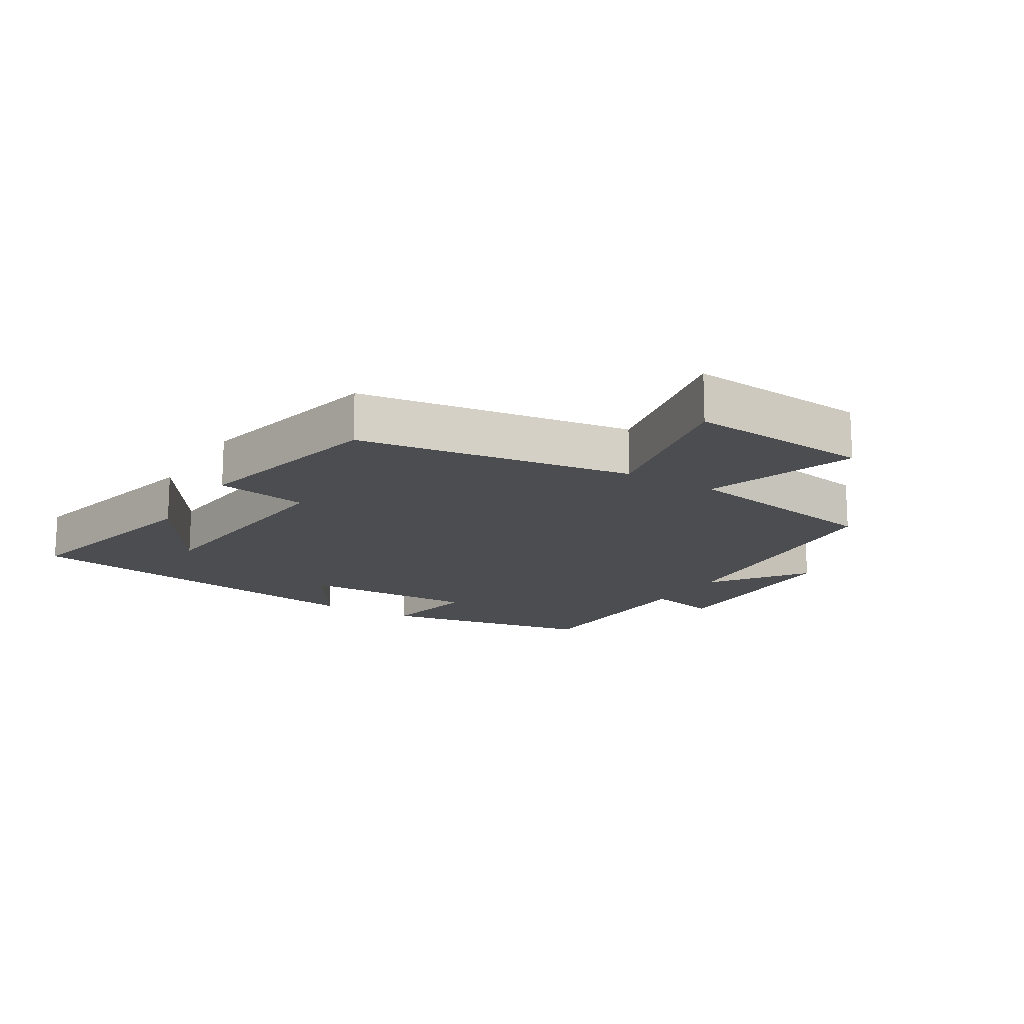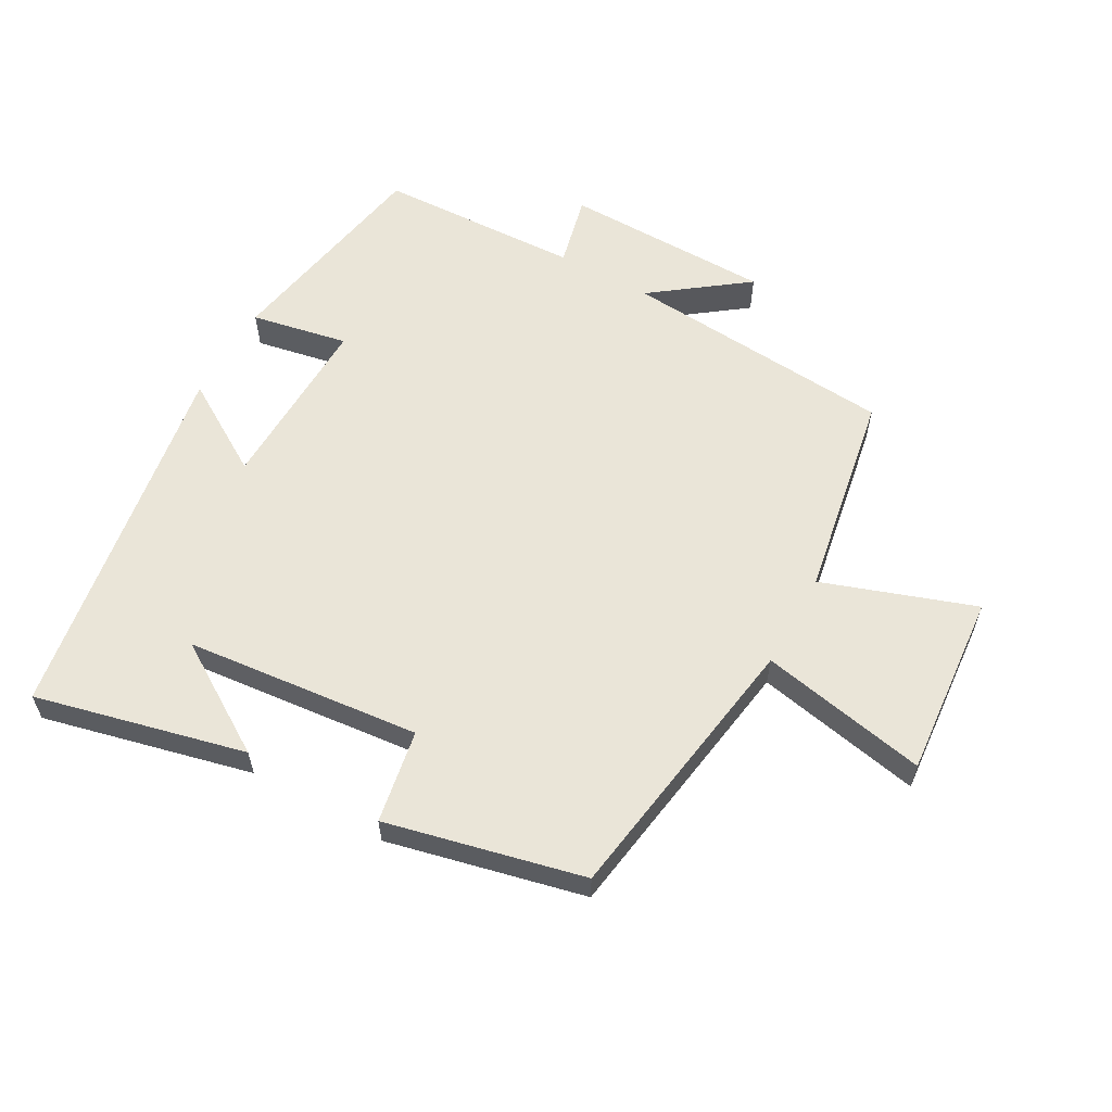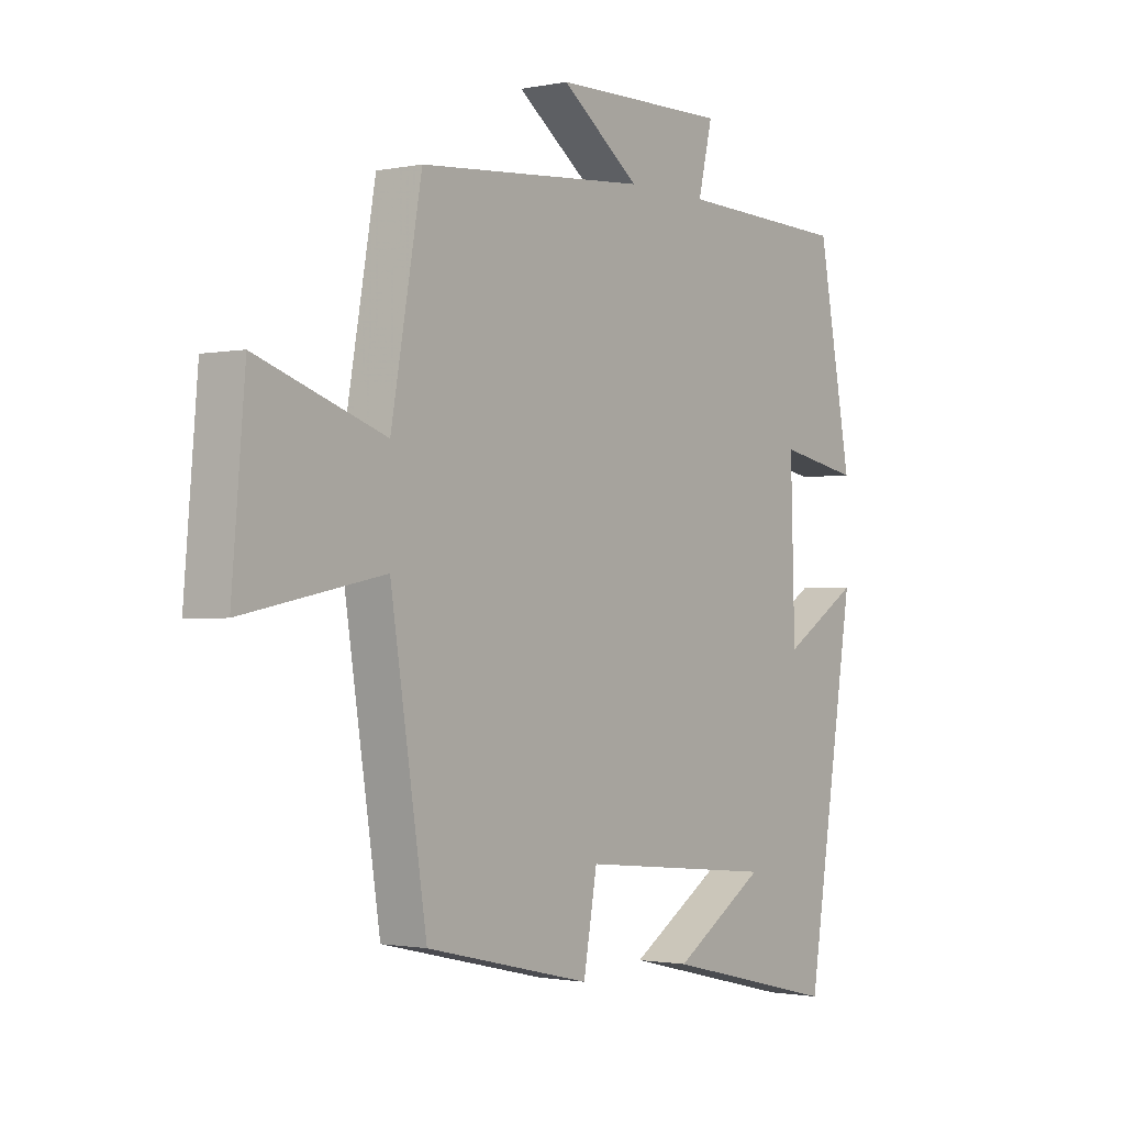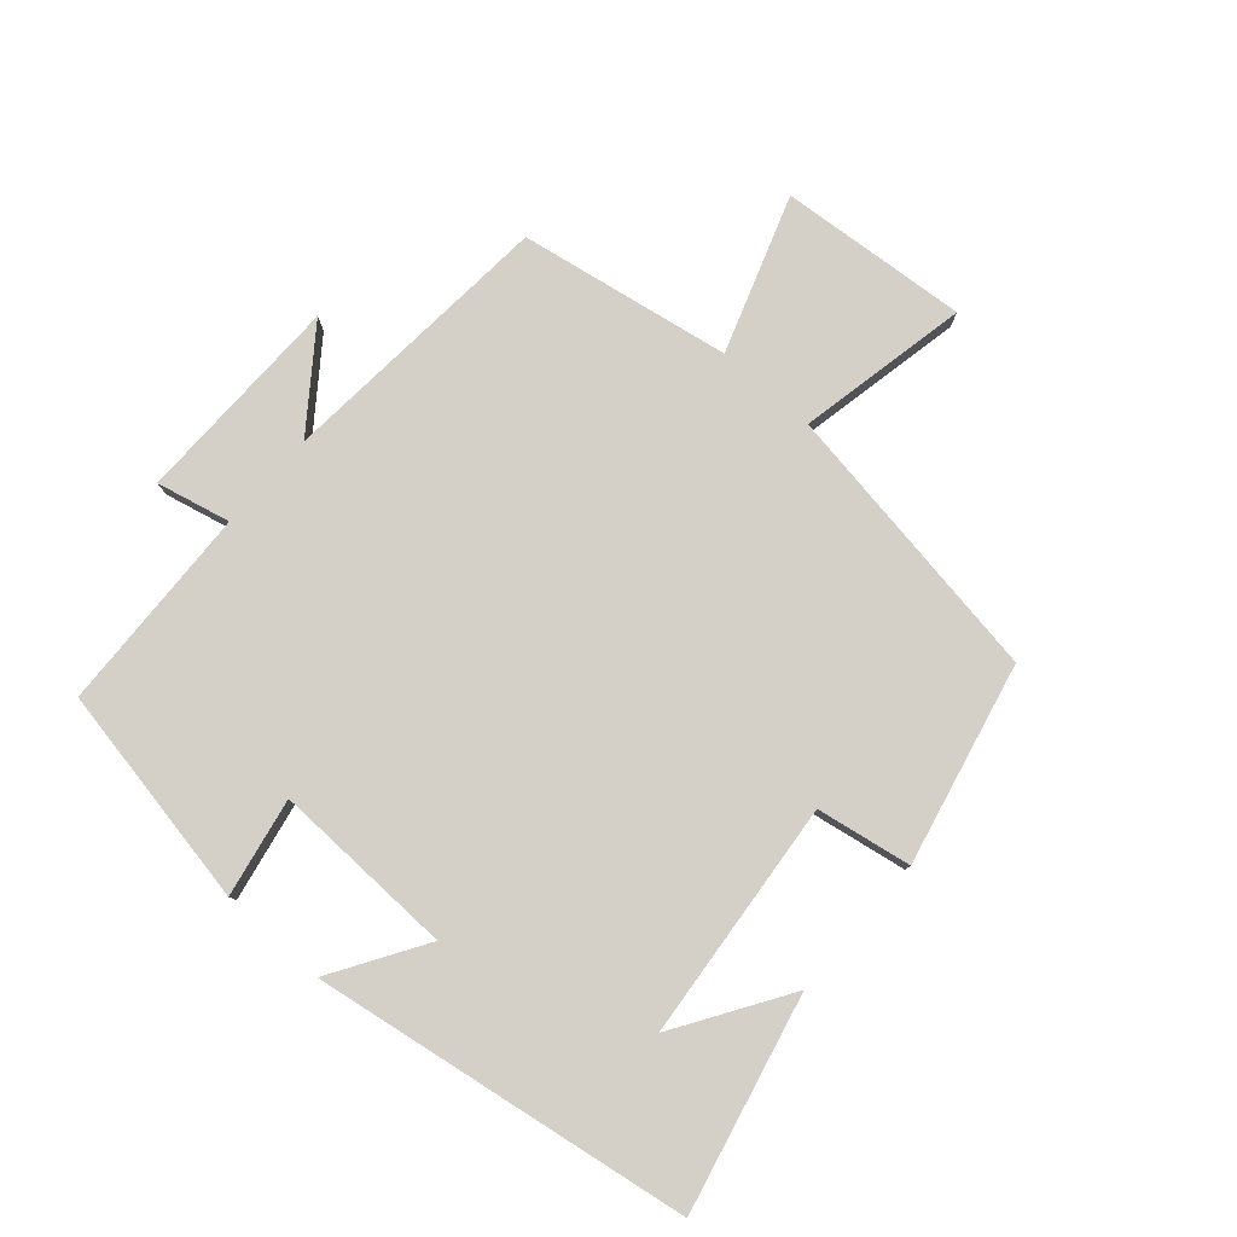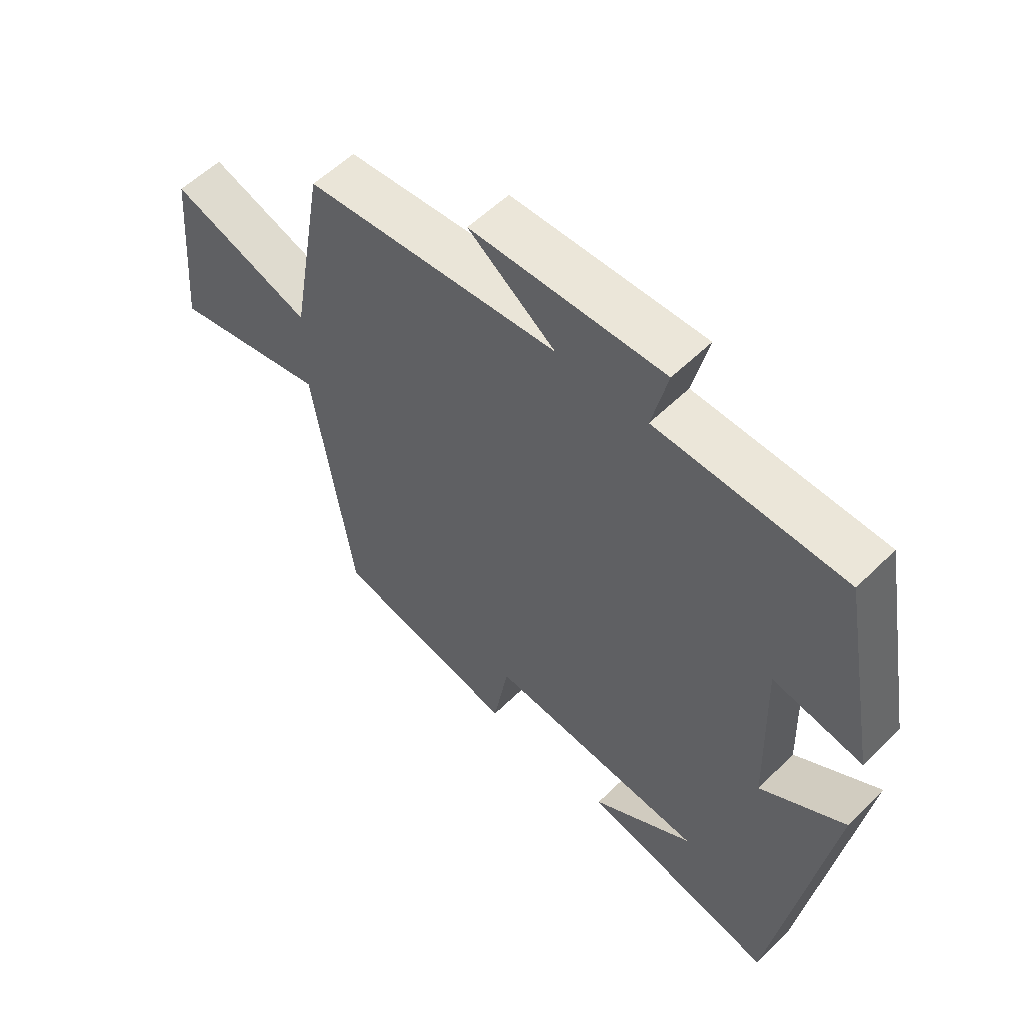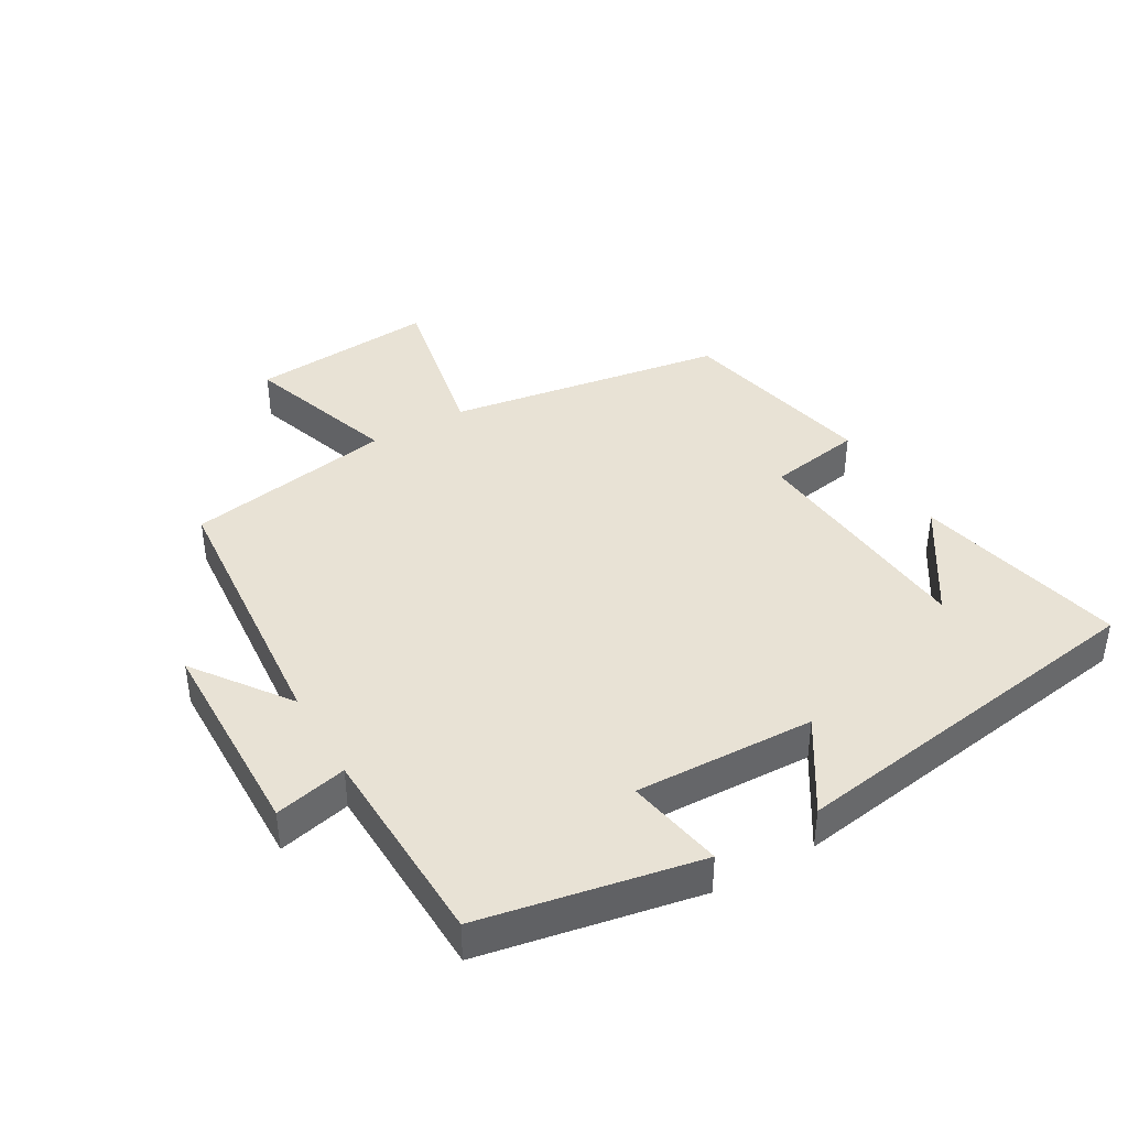
<metadata>
{"format":"obj","ext":"obj","renderer":"f3d","projection":"perspective","resolution":1024,"background":"white","views":[{"elev":-16.0,"azim":-121.2,"up":"+Y"},{"elev":59.5,"azim":-150.9,"up":"+Y"},{"elev":-1.4,"azim":-53.2,"up":"+Z"},{"elev":79.9,"azim":131.4,"up":"+Y"},{"elev":55.9,"azim":44.2,"up":"+Z"},{"elev":40.9,"azim":60.3,"up":"+Y"}]}
</metadata>
<code>
v -0.444 0.07 0.467
v -0.024 0.07 0.5
v -0.168 0.07 0.607
v 0.152 0.07 0.611
v 0.126 0.07 0.5
v 0.438 0.07 0.488
v 0.5 0.07 0.153
v 0.351 0.07 0.182
v 0.359 0.07 -0.094
v 0.5 0.07 -0.007
v 0.41 0.07 -0.577
v 0.087 0.07 -0.5
v 0.256 0.07 -0.393
v -0.106 0.07 -0.357
v -0.131 0.07 -0.5
v -0.434 0.07 -0.43
v -0.5 0.07 -0.003
v -0.758 0.07 -0.054
v -0.734 0.07 0.23
v -0.5 0.07 0.149
v -0.444 0 0.467
v -0.024 0 0.5
v -0.168 0 0.607
v 0.152 0 0.611
v 0.126 0 0.5
v 0.438 0 0.488
v 0.5 0 0.153
v 0.351 0 0.182
v 0.359 0 -0.094
v 0.5 0 -0.007
v 0.41 0 -0.577
v 0.087 0 -0.5
v 0.256 0 -0.393
v -0.106 0 -0.357
v -0.131 0 -0.5
v -0.434 0 -0.43
v -0.5 0 -0.003
v -0.758 0 -0.054
v -0.734 0 0.23
v -0.5 0 0.149
f 17 18 19 20
f 20 1 2
f 17 20 2
f 16 17 2
f 15 16 2
f 14 15 2
f 13 14 2
f 11 12 13
f 9 10 11 13
f 8 9 13 2
f 7 8 2
f 6 7 2
f 5 6 2
f 2 3 4 5
f 40 39 38 37
f 22 21 40
f 22 40 37
f 22 37 36
f 22 36 35
f 22 35 34
f 22 34 33
f 33 32 31
f 33 31 30 29
f 22 33 29 28
f 22 28 27
f 22 27 26
f 22 26 25
f 25 24 23 22
f 1 21 22 2
f 2 22 23 3
f 3 23 24 4
f 4 24 25 5
f 5 25 26 6
f 6 26 27 7
f 7 27 28 8
f 8 28 29 9
f 9 29 30 10
f 10 30 31 11
f 11 31 32 12
f 12 32 33 13
f 13 33 34 14
f 14 34 35 15
f 15 35 36 16
f 16 36 37 17
f 17 37 38 18
f 18 38 39 19
f 19 39 40 20
f 20 40 21 1

</code>
